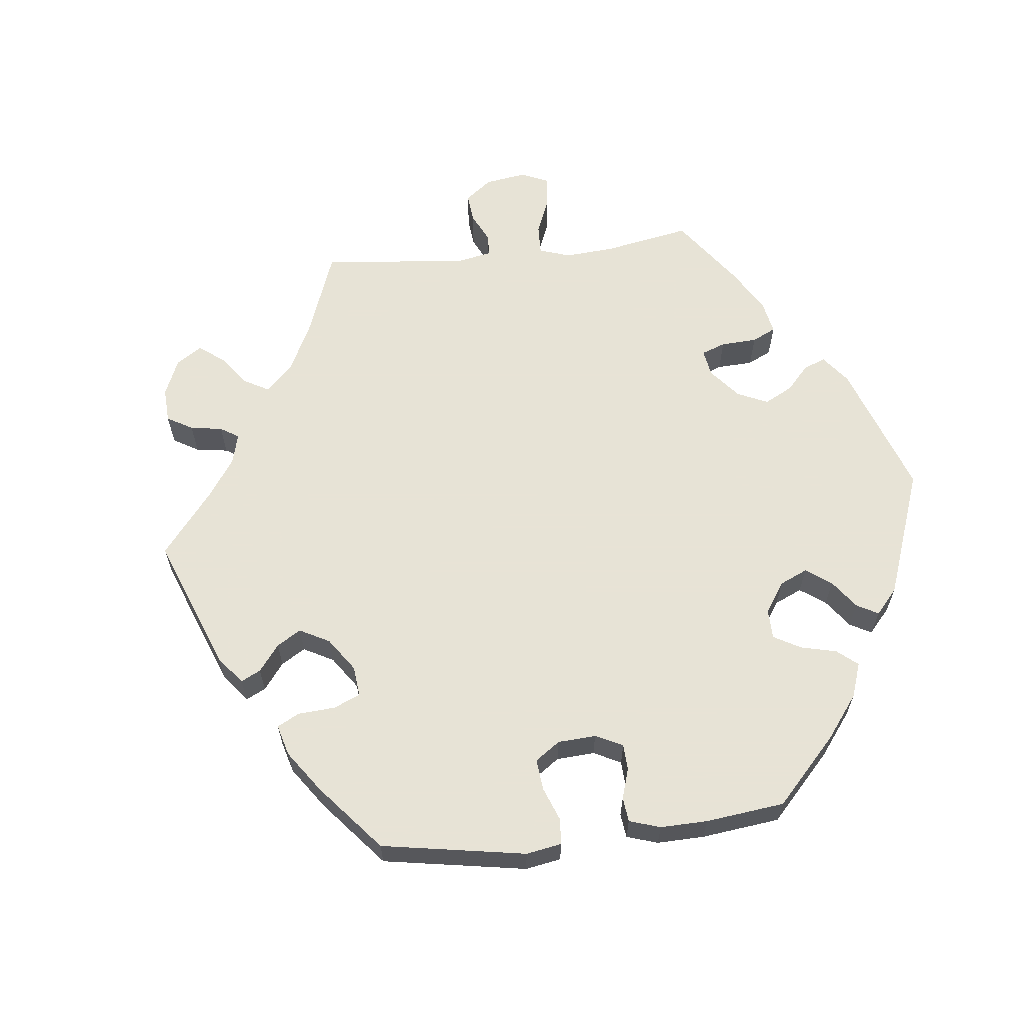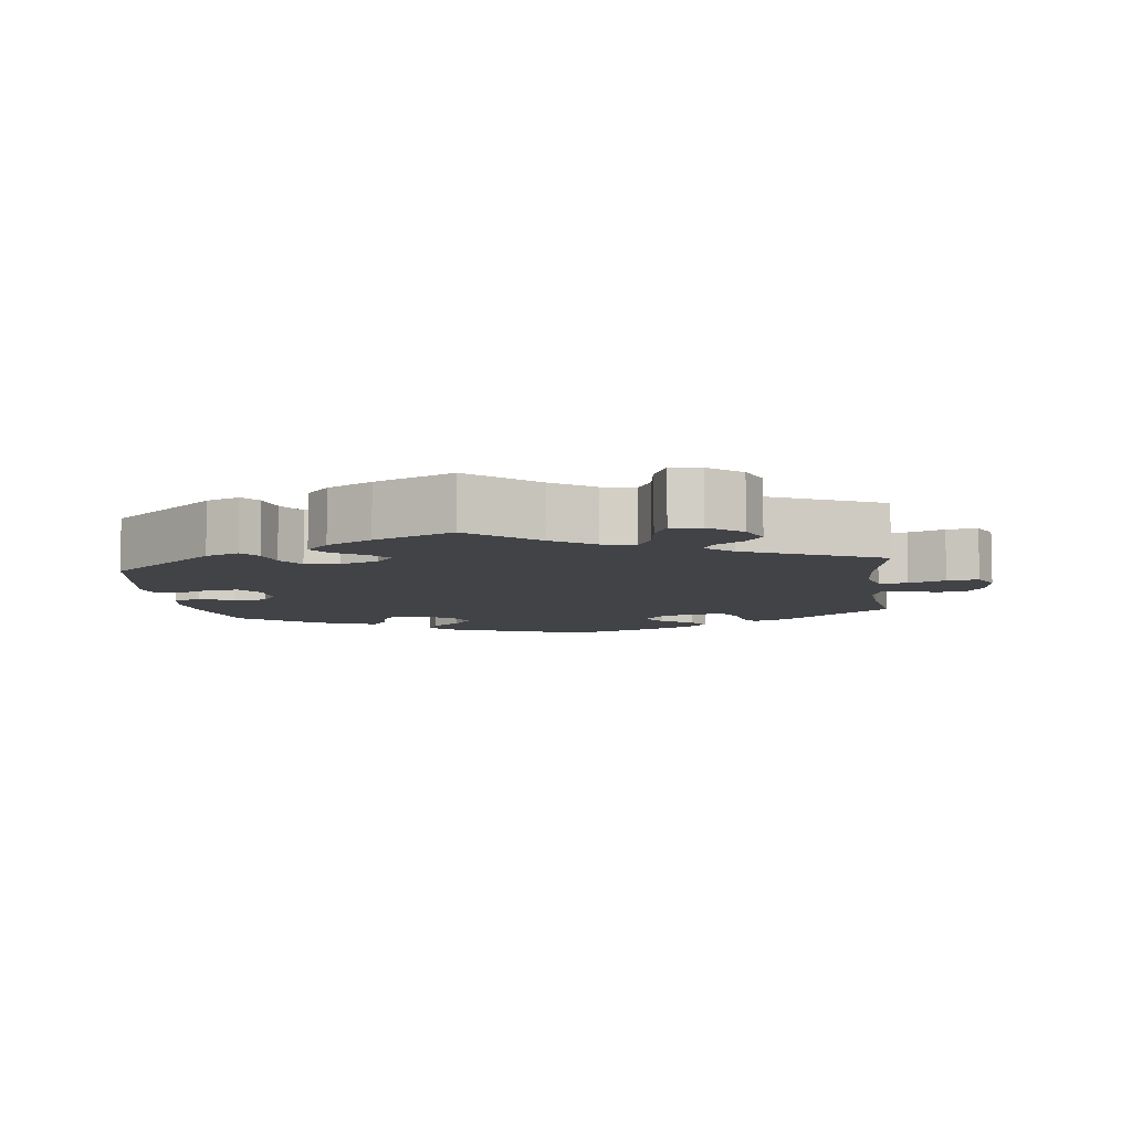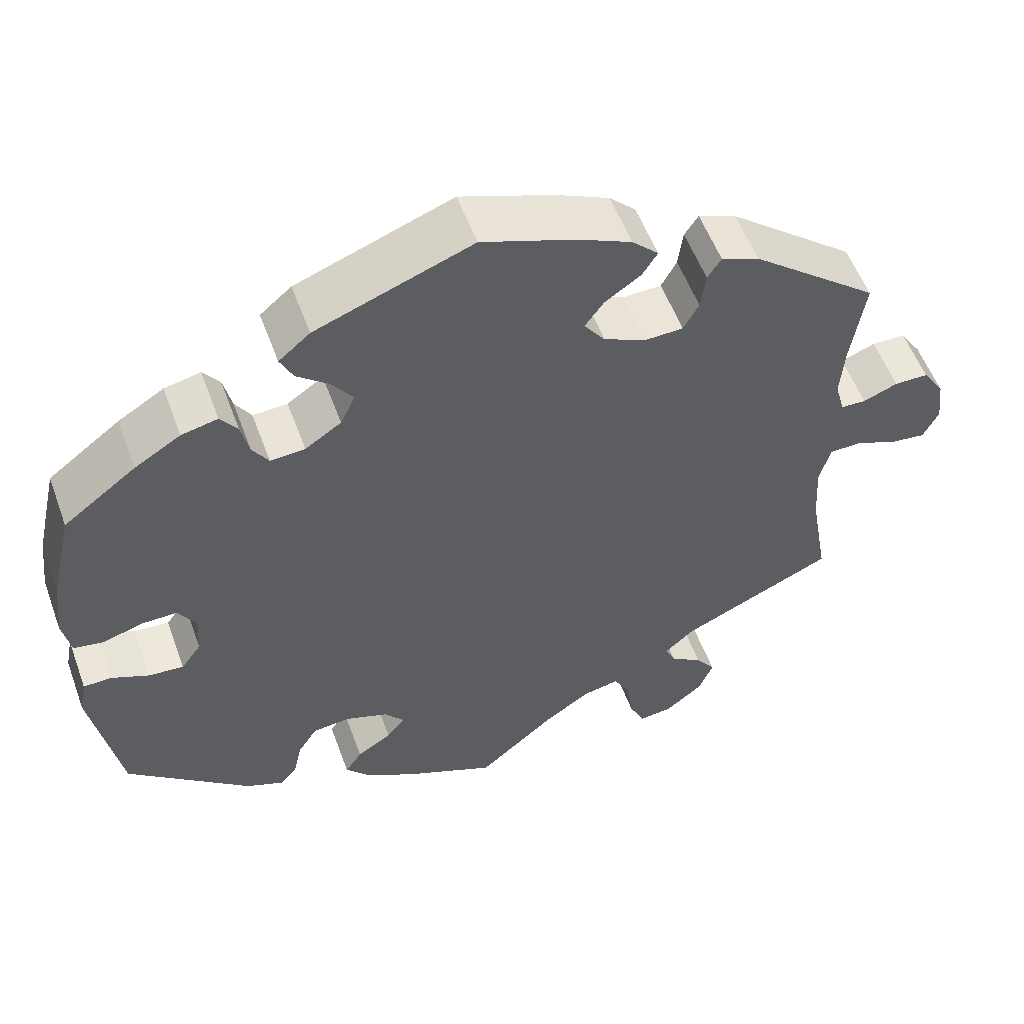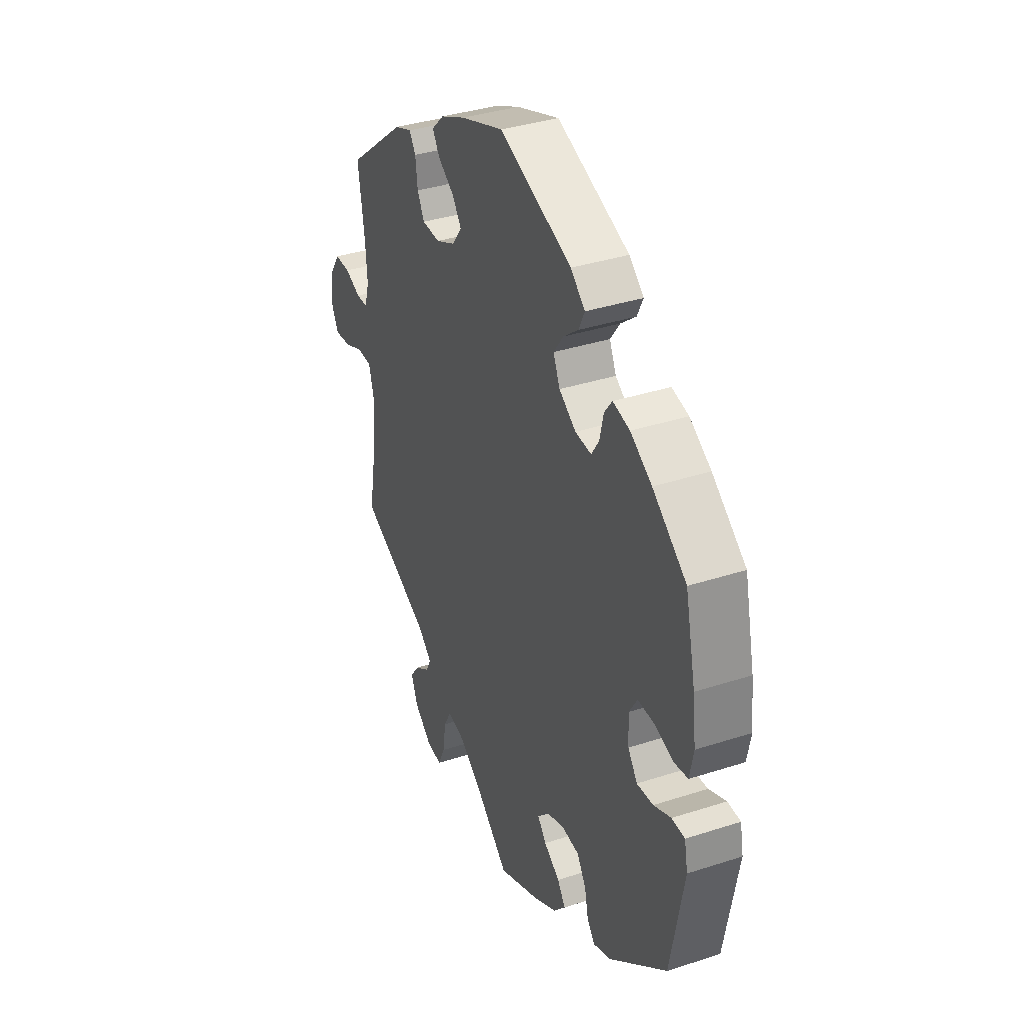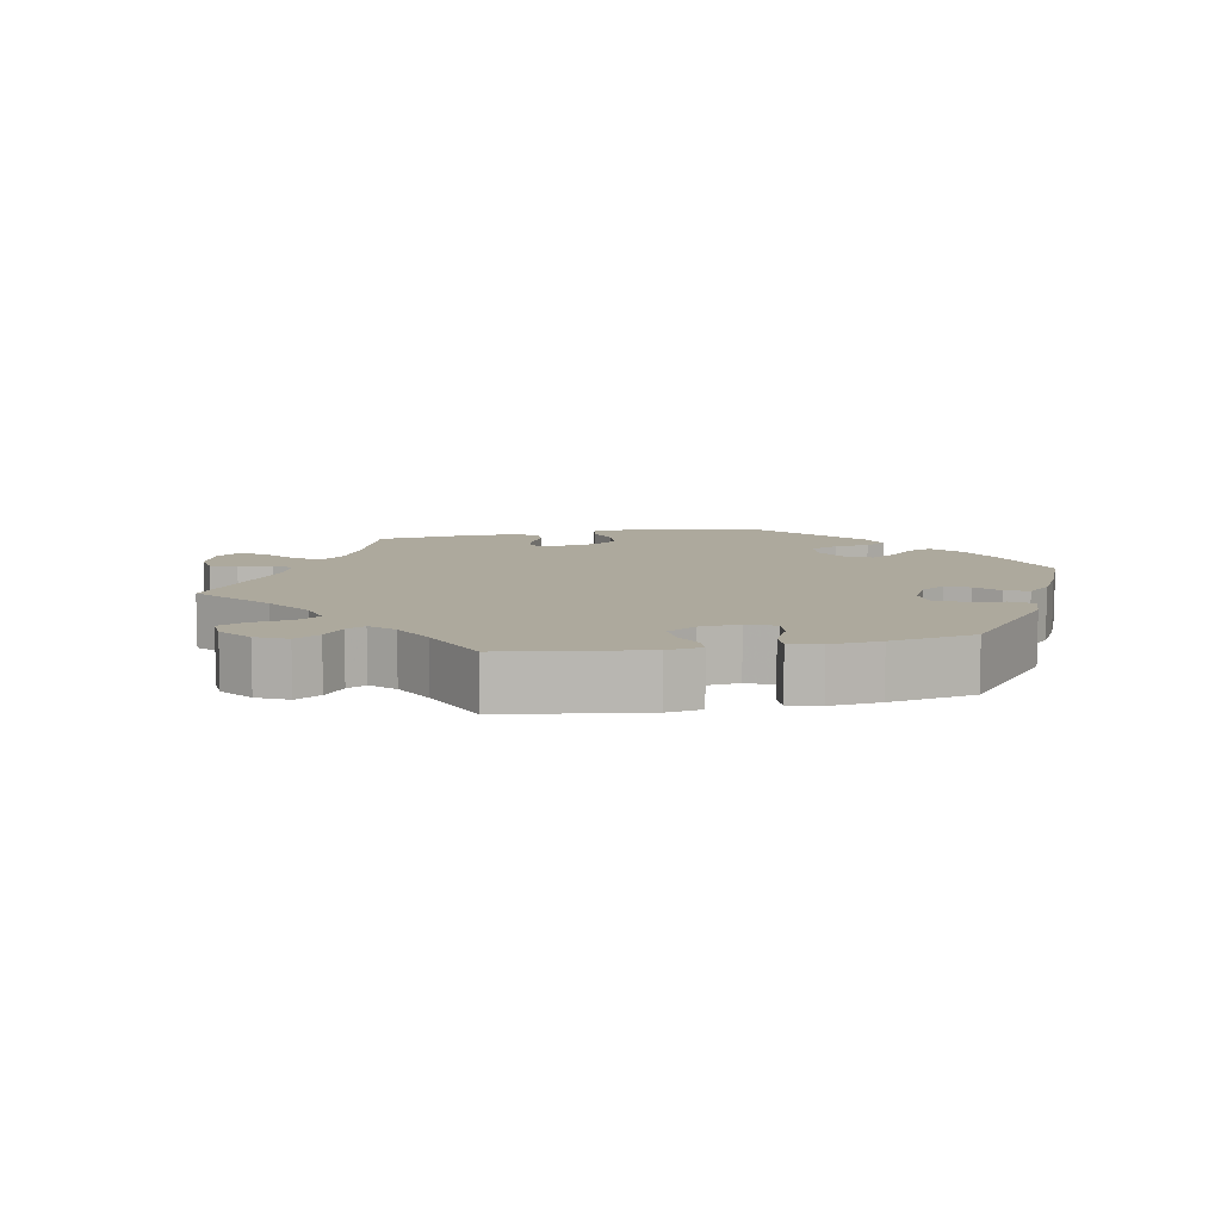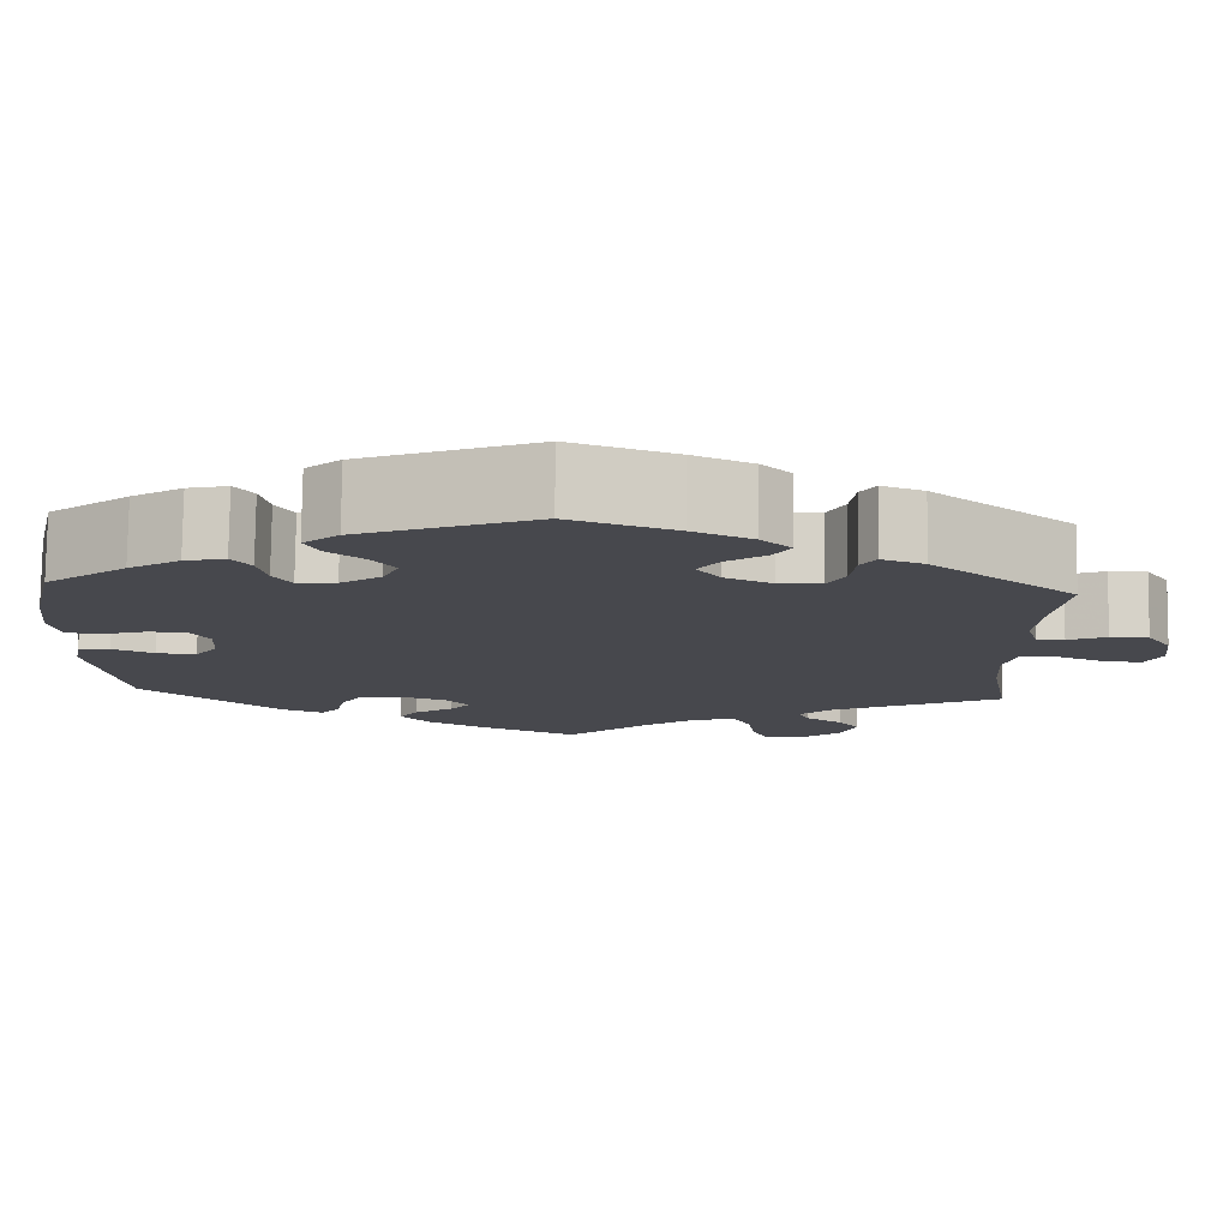
<metadata>
{"format":"obj","ext":"obj","renderer":"f3d","projection":"perspective","resolution":1024,"background":"white","views":[{"elev":62.6,"azim":23.8,"up":"+Y"},{"elev":-7.5,"azim":-172.6,"up":"+Y"},{"elev":55.0,"azim":160.0,"up":"+Z"},{"elev":36.5,"azim":67.1,"up":"+Z"},{"elev":8.9,"azim":-41.5,"up":"+Y"},{"elev":78.3,"azim":-179.3,"up":"+Z"}]}
</metadata>
<code>
v 0.528 0.07 0.166
v 0.537 0.07 0.091
v 0.527 0.07 0.04
v 0.49 0.07 0.034
v 0.44 0.07 0.049
v 0.396 0.07 0.05
v 0.374 0.07 0.014
v 0.377 0.07 -0.038
v 0.402 0.07 -0.073
v 0.446 0.07 -0.069
v 0.492 0.07 -0.049
v 0.527 0.07 -0.05
v 0.536 0.07 -0.096
v 0.501 0.07 -0.288
v 0.347 0.07 -0.418
v 0.3 0.07 -0.437
v 0.279 0.07 -0.411
v 0.269 0.07 -0.365
v 0.245 0.07 -0.327
v 0.198 0.07 -0.322
v 0.145 0.07 -0.341
v 0.12 0.07 -0.371
v 0.143 0.07 -0.399
v 0.186 0.07 -0.427
v 0.207 0.07 -0.458
v 0.175 0.07 -0.494
v 0.112 0.07 -0.529
v 0.001 0.07 -0.578
v -0.093 0.07 -0.497
v -0.151 0.07 -0.457
v -0.197 0.07 -0.447
v -0.217 0.07 -0.484
v -0.225 0.07 -0.54
v -0.244 0.07 -0.581
v -0.286 0.07 -0.576
v -0.332 0.07 -0.539
v -0.35 0.07 -0.495
v -0.326 0.07 -0.462
v -0.286 0.07 -0.435
v -0.273 0.07 -0.408
v -0.31 0.07 -0.375
v -0.501 0.07 -0.288
v -0.478 0.07 -0.157
v -0.473 0.07 -0.079
v -0.487 0.07 -0.029
v -0.527 0.07 -0.028
v -0.578 0.07 -0.049
v -0.622 0.07 -0.054
v -0.641 0.07 -0.016
v -0.634 0.07 0.041
v -0.607 0.07 0.082
v -0.565 0.07 0.082
v -0.522 0.07 0.065
v -0.491 0.07 0.066
v -0.479 0.07 0.109
v -0.484 0.07 0.176
v -0.501 0.07 0.289
v -0.343 0.07 0.415
v -0.296 0.07 0.433
v -0.279 0.07 0.407
v -0.273 0.07 0.36
v -0.254 0.07 0.325
v -0.206 0.07 0.323
v -0.154 0.07 0.347
v -0.128 0.07 0.382
v -0.152 0.07 0.415
v -0.196 0.07 0.445
v -0.215 0.07 0.475
v -0.182 0.07 0.507
v -0.116 0.07 0.537
v 0 0.07 0.578
v 0.194 0.07 0.505
v 0.233 0.07 0.472
v 0.217 0.07 0.439
v 0.177 0.07 0.407
v 0.151 0.07 0.371
v 0.169 0.07 0.332
v 0.214 0.07 0.302
v 0.257 0.07 0.299
v 0.277 0.07 0.33
v 0.287 0.07 0.374
v 0.308 0.07 0.402
v 0.353 0.07 0.392
v 0.41 0.07 0.357
v 0.5 0.07 0.289
v 0.528 0 0.166
v 0.537 0 0.091
v 0.527 0 0.04
v 0.49 0 0.034
v 0.44 0 0.049
v 0.396 0 0.05
v 0.374 0 0.014
v 0.377 0 -0.038
v 0.402 0 -0.073
v 0.446 0 -0.069
v 0.492 0 -0.049
v 0.527 0 -0.05
v 0.536 0 -0.096
v 0.501 0 -0.288
v 0.347 0 -0.418
v 0.3 0 -0.437
v 0.279 0 -0.411
v 0.269 0 -0.365
v 0.245 0 -0.327
v 0.198 0 -0.322
v 0.145 0 -0.341
v 0.12 0 -0.371
v 0.143 0 -0.399
v 0.186 0 -0.427
v 0.207 0 -0.458
v 0.175 0 -0.494
v 0.112 0 -0.529
v 0.001 0 -0.578
v -0.093 0 -0.497
v -0.151 0 -0.457
v -0.197 0 -0.447
v -0.217 0 -0.484
v -0.225 0 -0.54
v -0.244 0 -0.581
v -0.286 0 -0.576
v -0.332 0 -0.539
v -0.35 0 -0.495
v -0.326 0 -0.462
v -0.286 0 -0.435
v -0.273 0 -0.408
v -0.31 0 -0.375
v -0.501 0 -0.288
v -0.478 0 -0.157
v -0.473 0 -0.079
v -0.487 0 -0.029
v -0.527 0 -0.028
v -0.578 0 -0.049
v -0.622 0 -0.054
v -0.641 0 -0.016
v -0.634 0 0.041
v -0.607 0 0.082
v -0.565 0 0.082
v -0.522 0 0.065
v -0.491 0 0.066
v -0.479 0 0.109
v -0.484 0 0.176
v -0.501 0 0.289
v -0.343 0 0.415
v -0.296 0 0.433
v -0.279 0 0.407
v -0.273 0 0.36
v -0.254 0 0.325
v -0.206 0 0.323
v -0.154 0 0.347
v -0.128 0 0.382
v -0.152 0 0.415
v -0.196 0 0.445
v -0.215 0 0.475
v -0.182 0 0.507
v -0.116 0 0.537
v 0 0 0.578
v 0.194 0 0.505
v 0.233 0 0.472
v 0.217 0 0.439
v 0.177 0 0.407
v 0.151 0 0.371
v 0.169 0 0.332
v 0.214 0 0.302
v 0.257 0 0.299
v 0.277 0 0.33
v 0.287 0 0.374
v 0.308 0 0.402
v 0.353 0 0.392
v 0.41 0 0.357
v 0.5 0 0.289
f 80 81 82 83
f 79 80 83 84
f 72 73 74 75
f 72 75 76
f 71 72 76
f 70 71 76 77
f 66 67 68 69
f 65 66 69 70
f 58 59 60 61
f 56 57 58 61
f 55 56 61 62
f 54 55 62 63
f 50 51 52 53
f 50 53 54
f 49 50 54
f 46 47 48 49
f 45 46 49 54
f 44 45 54 63
f 41 42 43
f 40 41 43 44
f 36 37 38 39
f 36 39 40
f 35 36 40
f 32 33 34 35
f 31 32 35 40
f 30 31 40 44
f 26 27 28 29
f 23 24 25 26
f 22 23 26 29
f 21 22 29 30
f 15 16 17 18
f 15 18 19
f 14 15 19
f 13 14 19 20
f 10 11 12 13
f 9 10 13 20
f 2 3 4 5
f 2 5 6
f 1 2 6
f 79 84 85 1
f 65 70 77
f 64 65 77 78
f 63 64 78
f 21 30 44 63
f 8 9 20 21
f 7 8 21 63
f 6 7 63 78
f 1 6 78 79
f 168 167 166 165
f 169 168 165 164
f 160 159 158 157
f 161 160 157
f 161 157 156
f 162 161 156 155
f 154 153 152 151
f 155 154 151 150
f 146 145 144 143
f 146 143 142 141
f 147 146 141 140
f 148 147 140 139
f 138 137 136 135
f 139 138 135
f 139 135 134
f 134 133 132 131
f 139 134 131 130
f 148 139 130 129
f 128 127 126
f 129 128 126 125
f 124 123 122 121
f 125 124 121
f 125 121 120
f 120 119 118 117
f 125 120 117 116
f 129 125 116 115
f 114 113 112 111
f 111 110 109 108
f 114 111 108 107
f 115 114 107 106
f 103 102 101 100
f 104 103 100
f 104 100 99
f 105 104 99 98
f 98 97 96 95
f 105 98 95 94
f 90 89 88 87
f 91 90 87
f 91 87 86
f 86 170 169 164
f 162 155 150
f 163 162 150 149
f 163 149 148
f 148 129 115 106
f 106 105 94 93
f 148 106 93 92
f 163 148 92 91
f 164 163 91 86
f 1 86 87 2
f 2 87 88 3
f 3 88 89 4
f 4 89 90 5
f 5 90 91 6
f 6 91 92 7
f 7 92 93 8
f 8 93 94 9
f 9 94 95 10
f 10 95 96 11
f 11 96 97 12
f 12 97 98 13
f 13 98 99 14
f 14 99 100 15
f 15 100 101 16
f 16 101 102 17
f 17 102 103 18
f 18 103 104 19
f 19 104 105 20
f 20 105 106 21
f 21 106 107 22
f 22 107 108 23
f 23 108 109 24
f 24 109 110 25
f 25 110 111 26
f 26 111 112 27
f 27 112 113 28
f 28 113 114 29
f 29 114 115 30
f 30 115 116 31
f 31 116 117 32
f 32 117 118 33
f 33 118 119 34
f 34 119 120 35
f 35 120 121 36
f 36 121 122 37
f 37 122 123 38
f 38 123 124 39
f 39 124 125 40
f 40 125 126 41
f 41 126 127 42
f 42 127 128 43
f 43 128 129 44
f 44 129 130 45
f 45 130 131 46
f 46 131 132 47
f 47 132 133 48
f 48 133 134 49
f 49 134 135 50
f 50 135 136 51
f 51 136 137 52
f 52 137 138 53
f 53 138 139 54
f 54 139 140 55
f 55 140 141 56
f 56 141 142 57
f 57 142 143 58
f 58 143 144 59
f 59 144 145 60
f 60 145 146 61
f 61 146 147 62
f 62 147 148 63
f 63 148 149 64
f 64 149 150 65
f 65 150 151 66
f 66 151 152 67
f 67 152 153 68
f 68 153 154 69
f 69 154 155 70
f 70 155 156 71
f 71 156 157 72
f 72 157 158 73
f 73 158 159 74
f 74 159 160 75
f 75 160 161 76
f 76 161 162 77
f 77 162 163 78
f 78 163 164 79
f 79 164 165 80
f 80 165 166 81
f 81 166 167 82
f 82 167 168 83
f 83 168 169 84
f 84 169 170 85
f 85 170 86 1

</code>
